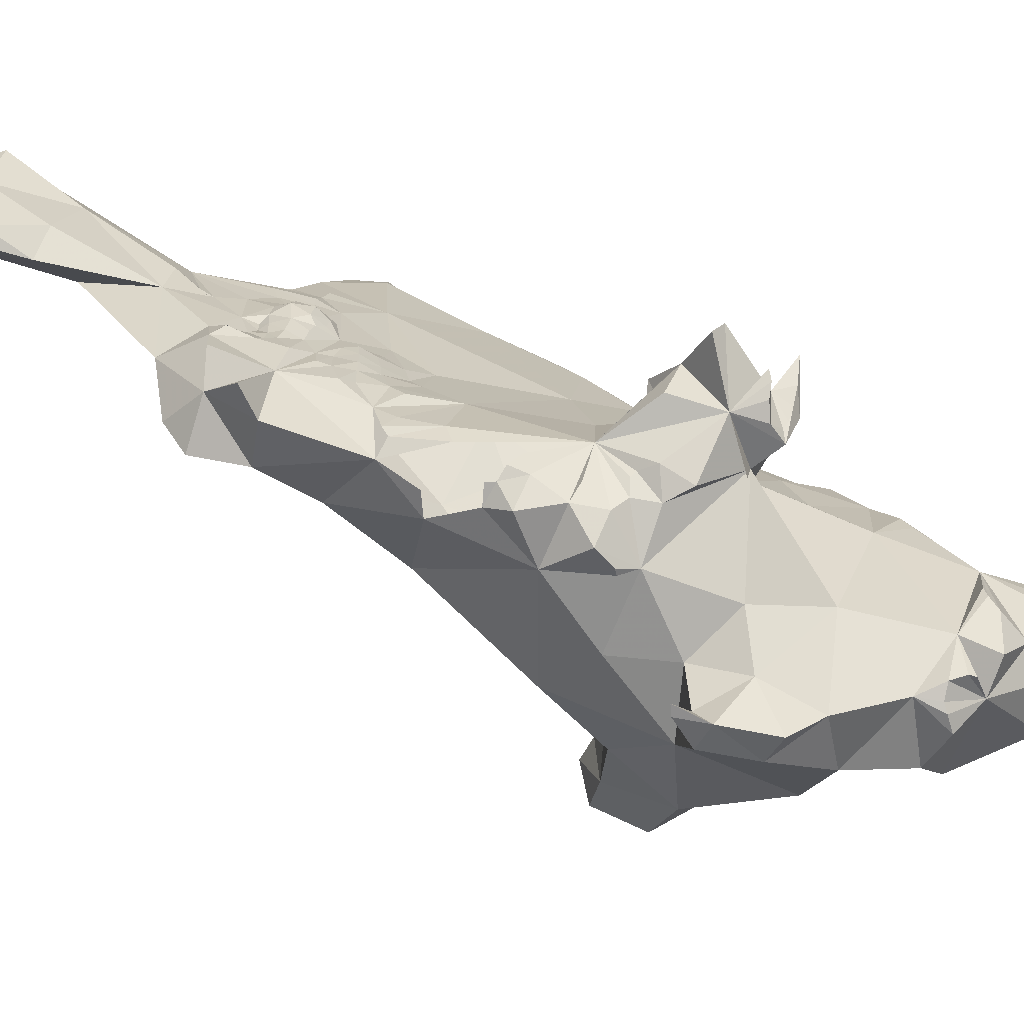
<metadata>
{"format":"obj","ext":"obj","renderer":"f3d","projection":"perspective","resolution":1024,"background":"white","views":[{"elev":-66.6,"azim":80.2,"up":"+Y"}]}
</metadata>
<code>
v -0.2424 0.1325 0.02784
v -0.2376 0.0824 0.02643
v -0.2395 0.1098 0.06443
v -0.2316 0.1148 -0.002297
v -0.2053 0.08125 -0.008155
v -0.2362 0.1408 0.0596
v -0.2232 0.1445 0.003937
v -0.1926 0.036 0.01842
v -0.2035 0.0769 0.06481
v -0.2149 0.1245 0.07526
v -0.2064 0.1399 0.04463
v -0.2126 0.03937 -0.007874
v -0.1824 0.1511 -0.007171
v -0.1917 0.1148 0.06984
v -0.122 -0.01489 0.03686
v -0.1666 0.02981 -0.0535
v -0.1801 0.09584 -0.05259
v -0.1578 0.03517 0.06961
v -0.167 0.0937 0.06784
v nan 0.04199 -0.08924
v nan 0.0315 -0.07874
v nan 0.03675 -0.09449
v nan 0.04068 -0.0748
v nan 0.05512 -0.08661
v nan 0.05062 -0.09786
v nan 0.05381 -0.07218
v nan 0.07087 -0.08661
v nan 0.06637 -0.09786
v nan 0.07185 -0.0666
v nan 0.09773 -0.08038
v nan 0.08968 -0.0973
v -0.1625 0.1381 -0.08443
v nan 0.02414 -0.1217
v nan 0.01499 -0.1162
v -0.1413 0.03836 -0.14
v nan 0.02362 -0.1069
v nan 0.01237 -0.09786
v nan 0.02362 -0.09252
v nan 0.01575 -0.07874
v nan 0.02205 -0.07559
v nan 0.03455 -0.1185
v nan 0.04134 -0.1043
v -0.1604 0.0502 0.0561
v nan 0.05006 0.06693
v nan 0.03871 0.07808
v nan 0.04768 -0.1185
v nan 0.05962 -0.1069
v nan 0.06457 0.06929
v nan nan nan
v nan 0.04724 nan
v nan nan nan
v nan 0.0608 -0.1185
v nan 0.07537 -0.1069
v nan nan 0.0748
v nan nan nan
v -0.1535 nan 0.08727
v nan 0.07688 -0.1224
v nan 0.101 -0.1108
v -0.1461 0.1115 -0.145
v -0.132 0.1741 -0.1486
v -0.1513 0.2077 -0.05261
v -0.1267 0.2425 0.003087
v -0.1366 0.2146 -0.09992
v -0.1465 0.1772 0.07754
v -0.1124 -0.01502 -0.1125
v nan 0.008393 -0.1217
v nan 0.0004321 -0.1211
v nan 0.003375 -0.1069
v nan -0.005249 -0.105
v nan 0.003375 -0.09111
v nan -0.00225 -0.08324
v nan 0.009449 -0.07559
v -0.1175 0.02513 0.1208
v nan 0.02805 0.09728
v nan 0.02657 0.1096
v nan 0.03656 0.08605
v nan 0.03487 0.1001
v nan 0.02798 0.1166
v nan 0.04134 0.1161
v nan 0.0315 0.1207
v nan 0.03937 0.1286
v nan 0.05818 nan
v nan 0.06759 0.1227
v nan 0.05315 nan
v nan 0.04724 nan
v nan 0.05962 nan
v -0.1496 nan nan
v -0.1369 0.09651 0.1277
v nan 0.07638 0.1299
v nan 0.07546 nan
v -0.1402 0.07953 nan
v -0.1054 0.2174 -0.1385
v -0.1231 0.1898 0.1495
v -0.1446 0.2351 -0.0399
v -0.1256 0.2463 -0.05851
v -0.09814 -0.06608 -0.008999
v -0.1161 -0.02706 -0.06115
v -0.0935 -0.07299 0.03412
v -0.0647 -0.005029 -0.1432
v -0.07562 -0.004176 0.08957
v nan 0.02608 0.1268
v -0.1028 0.03887 -0.1928
v nan 0.03587 nan
v nan 0.03133 nan
v nan 0.03622 nan
v nan 0.04598 nan
v nan 0.03921 nan
v -0.09986 0.09716 -0.2032
v -0.1212 0.06594 nan
v -0.07298 0.07086 0.2076
v -0.1007 0.149 0.2019
v -0.1201 0.1441 -0.1769
v -0.08297 0.1616 -0.1828
v -0.1162 0.2492 0.1021
v -0.09136 0.2521 -0.08961
v -0.1056 0.2936 0.05077
v -0.07333 -0.07739 0.02682
v -0.07776 -0.05628 0.03752
v -0.115 0.03287 nan
v -0.06305 0.0471 -0.2058
v -0.09384 0.2249 0.1884
v -0.09145 0.2799 0.144
v -0.0758 0.2785 -0.01339
v -0.08465 0.3165 0.02756
v -0.1024 0.2756 0.08661
v -0.07638 -0.07402 -0.01654
v -0.07126 -0.08051 0.05217
v -0.08071 -0.02756 -0.1232
v -0.0622 -0.02283 -0.09528
v -0.06637 -0.01666 0.04218
v -0.02735 -0.003076 0.1366
v -0.06341 0.1205 -0.2289
v -0.056 0.2233 -0.1132
v -0.0954 0.3028 0.1023
v -0.07693 0.3488 0.07849
v -0.06417 0.3589 0.06024
v -0.07227 -0.04556 -0.04373
v -0.05672 -0.04066 0.003199
v -0.05739 0.09804 -0.2325
v -0.06427 0.1751 0.256
v -0.05579 0.2658 0.2475
v -0.06684 0.323 0.163
v -0.0625 -0.08095 0.05438
v -0.06811 -0.02756 -0.1169
v -0.0279 0.01192 -0.04548
v -0.04774 -0.0128 -0.1324
v -0.06181 -0.02441 -0.1138
v -0.0274 -0.006152 0.01263
v -0.05906 0.1166 -0.2402
v -0.03942 0.1319 0.2968
v -0.0265 0.1968 -0.02616
v -0.05247 0.204 0.2858
v -0.05915 0.2128 0.2741
v -0.04797 0.2483 -0.04948
v -0.03837 0.2252 -0.06553
v -0.02811 0.2433 0.03114
v -0.0431 0.325 0.05881
v -0.0648 0.368 0.1482
v -0.06299 0.3406 0.1634
v -0.06299 0.3504 0.1588
v -0.06037 0.3451 0.1693
v -0.06142 0.3575 0.1622
v -0.05315 0.3937 0.1503
v -0.05468 0.3778 0.1122
v -0.02711 0.3826 0.1977
v -0.04488 0.3984 0.1551
v -0.03549 0.01666 -0.1216
v -0.04606 -0.01496 -0.1264
v -0.0502 -0.01903 -0.1145
v -0.03661 0.0007874 -0.1484
v -0.01384 0.01323 0.2077
v -0.03687 0.0856 -0.2133
v -0.0463 0.1254 -0.2179
v -0.05197 0.1138 -0.2378
v -0.02756 0.0994 -0.1459
v -0.02381 0.1573 -0.1011
v -0.02383 0.1449 -0.1085
v -0.03008 0.1817 -0.08444
v -0.01883 0.1145 -0.07753
v -0.02102 0.1477 -0.03961
v -0.03061 0.2458 0.3095
v -0.04637 0.309 0.236
v -0.0148 0.2981 0.1055
v -0.02627 0.3497 0.1252
v -0.04724 0.3387 0.1901
v -0.05197 0.3449 0.1834
v -0.03713 0.3586 0.2164
v -0.05494 0.3561 0.1736
v -0.04684 0.3642 0.1899
v -0.04645 0.3757 0.1777
v -0.05244 0.3858 0.163
v -0.02955 0.3812 0.1547
v -0.0187 -0.01378 0.09154
v -0.04089 0.03288 -0.1696
v -0.02367 0.03543 -0.1483
v 0.03816 0.04444 0.01878
v -0.01493 -0.006357 0.07759
v -0.03165 0.06572 -0.1913
v -0.02053 0.04724 -0.1417
v -0.01975 0.05709 -0.1398
v -0.001125 0.02011 0.3126
v -0.02594 0.04175 0.2682
v -0.01249 0.06969 0.3388
v -0.00193 0.1247 0.003551
v -0.008739 0.1647 0.3629
v 0.004287 0.241 0.3683
v -0.01564 0.2819 0.3307
v -0.04217 0.3172 0.249
v -0.01648 0.3386 0.2846
v -0.005572 0.33 0.1738
v -0.04681 0.3258 0.2119
v -0.03937 0.3408 0.2004
v -0.01329 0.3829 0.246
v -0.02756 0.376 0.2489
v -0.01339 -0.01575 0.0937
v -0.001969 -0.01706 0.1083
v 0.01706 -0.0008749 0.1264
v 0.03367 0.008202 0.3127
v -0.004626 0.03071 0.3527
v 0.01696 0.018 0.2416
v 0.03139 0.1256 0.05704
v 0.003848 0.2025 0.1191
v 0.007311 0.2885 0.329
v 0.01246 0.3267 0.2919
v 0.0006486 0.3832 0.2448
v -0.01083 0.3937 0.2352
v 0.00853 -0.006562 0.1581
v 0.004614 0.001169 0.1756
v 0.01033 0.01033 nan
v 0.00502 0.01132 0.2125
v 0.03344 0.03967 0.3477
v 0.004626 0.05335 0.37
v 0.03405 0.05702 0.2473
v 0.02426 0.1054 0.3827
v 0.01728 0.1291 0.1071
v 0.0284 0.1013 0.1907
v 0.01759 0.1704 0.2093
v 0.0196 0.2668 0.2446
v 0.009623 0.3548 0.2468
v 0.003929 0.3661 0.2717
v 0.01575 0.001312 0.101
v 0.021 0.01181 0.09055
v 0.03927 0.04399 0.1139
v 0.02756 0.009843 0.1201
v 0.02137 0.003375 0.1699
v 0.02587 0.01125 0.1507
v 0.01969 0.003937 0.1772
v 0.04505 0.06252 0.3085
v 0.05952 0.03852 0.002312
v 0.03548 0.01088 0.05337
v 0.02165 0.009843 0.07087
v 0.02992 0.02205 0.09134
v 0.02992 0.01102 0.1654
v 0.02362 0.01137 nan
v 0.01575 0.01575 nan
v 0.02362 0.01837 nan
v 0.02625 0.02362 nan
v 0.02887 0.02756 0.2362
v 0.03307 0.0315 0.2409
v 0.027 0.1221 0.2183
v 0.02571 0.1319 0.2264
v 0.02514 0.1516 0.2296
v 0.02146 0.192 0.2395
v 0.02791 0.1603 0.2437
v 0.03501 0.159 0.273
v 0.02877 0.2042 0.444
v 0.03096 0.2197 0.2748
v 0.02473 0.2684 0.3088
v 0.02833 0.2454 0.3089
v 0.02988 0.2456 0.3023
v 0.02572 0.2527 0.3142
v 0.03721 0.2349 0.3752
v 0.02598 0.2553 0.3195
v 0.0285 0.2505 0.3243
v 0.0247 0.2609 0.345
v 0.04363 0.2856 0.492
v 0.05827 0.2898 0.5285
v 0.0537 0.01107 0.3278
v 0.02756 0.009843 0.1201
v 0.07334 0.04037 0.03919
v 0.04138 0.02219 0.07597
v 0.03307 0.0252 0.08819
v 0.03412 0.02231 0.1562
v 0.03262 0.02925 nan
v 0.03037 0.0315 0.198
v 0.03309 0.04785 0.203
v 0.03372 0.04809 0.2322
v 0.08434 0.08065 0.06817
v 0.03625 0.08177 0.2292
v 0.03541 0.09206 0.2386
v 0.03837 0.08189 0.2598
v 0.04219 0.07365 0.2704
v 0.03816 0.1024 0.2598
v 0.04158 0.09463 0.2756
v 0.04341 0.09469 0.2851
v 0.04442 0.1214 0.3538
v 0.04055 0.1233 0.03412
v 0.02609 0.1159 0.01703
v 0.04079 0.1244 0.04567
v 0.03373 0.1136 0.2446
v 0.03811 0.1181 0.2598
v 0.0388 0.1181 0.2756
v 0.04111 0.1134 0.2865
v 0.04704 0.0993 0.3026
v 0.04252 0.1294 0.2948
v 0.04168 0.1287 0.3297
v 0.04646 0.1153 0.3323
v 0.04343 0.1176 0.3195
v 0.04542 0.1743 0.3885
v 0.05118 0.126 0.02231
v 0.05898 0.1228 0.04488
v 0.04508 0.126 0.05118
v 0.03289 0.1294 0.2452
v 0.03745 0.1339 0.2598
v 0.03794 0.1385 0.271
v 0.04378 0.1437 0.2928
v 0.03944 0.1411 0.3241
v 0.04315 0.1294 0.3177
v 0.04178 0.1533 0.336
v 0.03256 0.1468 0.2483
v 0.03669 0.1488 0.2606
v 0.04371 0.1543 0.2894
v 0.03946 0.152 0.3243
v 0.04375 0.1451 0.3183
v 0.04144 0.1616 0.2828
v 0.04231 0.1716 0.2808
v 0.04397 0.1603 0.3194
v 0.05235 0.1663 0.4698
v 0.04533 0.1842 0.5107
v 0.03743 0.1803 0.2766
v 0.04108 0.1836 0.2837
v 0.03949 0.194 0.3352
v 0.04397 0.176 0.3172
v 0.04083 0.1844 0.3562
v 0.04274 0.1897 0.3654
v 0.03619 0.1953 0.2832
v 0.04379 0.19 0.2959
v 0.03937 0.2066 0.3169
v 0.04198 0.1889 0.3097
v 0.04799 0.2068 0.3838
v 0.06562 0.2426 0.4491
v 0.03674 0.2113 0.2929
v 0.03936 0.2231 0.3202
v 0.03671 0.2244 0.2929
v 0.03501 0.2382 0.3189
v 0.02956 0.2475 0.289
v 0.03159 0.2464 0.3329
v 0.02764 0.2646 0.2844
v 0.05294 0.2395 0.5258
v 0.05354 0.3031 0.4687
v 0.04864 0.002379 0.02596
v 0.07091 0.0381 0.01397
v 0.06535 0.04744 0.004333
v 0.0685 0.05374 0.001184
v 0.052 0.08694 0.3513
v 0.05669 0.08819 0.08189
v 0.05984 0.09606 0.08031
v 0.02926 0.09449 0.00149
v 0.04724 0.09318 0.08268
v 0.06299 0.1024 0.08346
v 0.04955 0.1 0.3241
v 0.05394 0.1024 0.3425
v 0.04462 0.1207 0.007874
v 0.05381 0.09974 0.003937
v 0.0595 0.1057 0.07649
v 0.04506 0.1187 0.3115
v 0.05171 0.1075 0.3435
v 0.07087 0.126 0.01837
v 0.04546 0.1339 0.3077
v 0.05945 0.1614 0.5163
v 0.0471 0.1516 0.3051
v 0.04818 0.161 0.2937
v 0.05041 0.1699 0.3071
v 0.0689 0.189 0.4637
v 0.04817 0.1765 0.2915
v 0.04714 0.1836 0.3044
v 0.04442 0.1743 0.3591
v 0.06637 0.2978 0.5038
v 0.0843 0.04237 0.01715
v 0.07585 0.04903 0.07852
v 0.08072 0.06733 0.01351
v 0.0748 0.06319 -0.001966
v 0.05666 0.05733 0.3505
v 0.06923 0.168 0.5044
v 0.06463 0.1864 0.5328
v 0.07972 0.2217 0.5121
v 0.08819 0.2665 0.5061
v 0.07612 0.268 0.5294
v 0.09375 0.04867 0.01715
v 0.08465 0.07497 -0.002951
v 0.06759 0.06447 -0.006888
v 0.08189 0.08031 -0.00315
v 0.09947 0.05493 0.01947
v 0.09764 0.09291 -0.00315
v 0.1152 0.05887 0.05687
v 0.1174 0.07072 0.04865
v 0.1496 0.1024 0.03937
f 1 4 2
f 4 5 2
f 2 3 1
f 3 6 1
f 4 1 7
f 2 5 8
f 2 9 3
f 3 10 6
f 7 1 11
f 11 1 6
f 3 9 10
f 2 8 9
f 7 13 4
f 10 14 11
f 6 10 11
f 5 16 8
f 16 5 17
f 18 9 8
f 19 9 18
f 14 9 19
f 9 14 10
f 5 13 17
f 5 4 13
f 19 11 14
f 13 7 11
f 15 18 8
f 22 21 20
f 21 16 23
f 20 21 23
f 25 22 20
f 24 25 20
f 20 23 24
f 23 26 24
f 23 16 26
f 28 25 24
f 27 28 24
f 24 26 27
f 26 29 27
f 29 26 16
f 31 28 27
f 30 31 27
f 27 29 30
f 29 17 30
f 17 29 16
f 32 31 30
f 30 17 32
f 19 13 11
f 35 34 33
f 34 37 36
f 33 34 36
f 37 39 38
f 36 37 38
f 39 16 40
f 38 39 40
f 15 8 16
f 41 35 33
f 33 36 41
f 36 42 41
f 22 38 21
f 22 42 38
f 42 36 38
f 40 21 38
f 16 21 40
f 43 18 44
f 18 45 44
f 46 35 41
f 41 42 46
f 42 47 46
f 42 25 47
f 22 25 42
f 19 18 43
f 43 44 19
f 44 48 19
f 45 50 49
f 45 49 44
f 44 49 48
f 50 51 49
f 52 35 46
f 46 47 52
f 47 53 52
f 47 28 53
f 25 28 47
f 48 54 19
f 55 56 54
f 55 54 49
f 49 54 48
f 49 51 55
f 57 35 52
f 52 53 57
f 53 58 57
f 53 31 58
f 28 31 53
f 54 56 19
f 59 35 57
f 57 58 59
f 58 32 59
f 31 32 58
f 60 59 32
f 17 13 32
f 32 13 61
f 13 62 61
f 60 32 63
f 13 64 62
f 35 67 66
f 67 69 68
f 66 67 68
f 69 71 70
f 68 69 70
f 71 16 72
f 70 71 72
f 35 66 34
f 68 34 66
f 37 34 68
f 70 37 68
f 39 37 70
f 72 39 70
f 16 39 72
f 18 73 74
f 73 75 74
f 18 76 45
f 18 74 76
f 75 78 77
f 75 77 74
f 74 77 76
f 78 80 79
f 77 78 79
f 80 81 79
f 76 50 45
f 50 82 51
f 50 76 82
f 76 77 82
f 77 79 82
f 79 83 82
f 81 85 84
f 81 84 79
f 79 84 83
f 85 86 84
f 55 87 56
f 51 87 55
f 51 82 87
f 82 88 87
f 82 83 88
f 83 89 88
f 83 84 89
f 84 90 89
f 86 91 90
f 84 86 90
f 56 88 19
f 56 87 88
f 89 90 88
f 90 91 88
f 19 64 13
f 19 88 64
f 88 93 64
f 32 61 63
f 95 63 61
f 95 61 94
f 61 62 94
f 94 62 95
f 97 96 15
f 97 15 16
f 67 35 65
f 69 67 65
f 71 69 65
f 97 71 65
f 16 71 97
f 35 99 65
f 73 18 15
f 100 73 15
f 73 78 75
f 101 78 73
f 80 78 101
f 80 103 81
f 101 103 80
f 101 104 103
f 101 73 104
f 104 105 103
f 103 85 81
f 85 106 86
f 103 106 85
f 103 107 106
f 103 105 107
f 107 73 106
f 108 102 35
f 109 86 106
f 91 86 109
f 73 110 109
f 106 73 109
f 88 91 109
f 110 88 109
f 59 108 35
f 60 112 59
f 113 60 92
f 60 63 92
f 63 115 92
f 95 115 63
f 93 114 64
f 64 114 62
f 114 116 62
f 96 117 98
f 98 15 96
f 15 98 118
f 102 99 35
f 104 119 105
f 73 119 104
f 119 107 105
f 119 73 107
f 120 102 108
f 110 111 88
f 108 59 112
f 60 113 112
f 93 88 111
f 93 121 114
f 123 115 95
f 62 123 95
f 124 123 62
f 124 62 116
f 126 117 96
f 117 127 98
f 129 97 65
f 118 130 15
f 130 100 15
f 108 112 113
f 114 121 122
f 133 92 115
f 122 134 114
f 116 114 134
f 124 116 135
f 126 96 137
f 96 97 137
f 128 129 65
f 137 97 129
f 99 128 65
f 120 99 102
f 139 120 108
f 132 139 108
f 132 108 113
f 140 141 121
f 140 121 111
f 121 93 111
f 135 116 134
f 121 142 122
f 134 142 135
f 124 135 136
f 126 138 117
f 117 138 118
f 117 118 143
f 127 118 98
f 137 138 126
f 129 128 144
f 137 145 138
f 128 99 144
f 144 147 129
f 99 147 144
f 118 138 130
f 131 73 100
f 131 110 73
f 139 132 149
f 140 152 153
f 92 133 113
f 141 140 153
f 133 154 155
f 154 133 115
f 156 123 157
f 122 142 134
f 124 157 123
f 142 158 135
f 159 161 160
f 159 160 142
f 142 160 158
f 161 162 160
f 160 162 158
f 135 158 164
f 135 164 136
f 158 163 164
f 164 163 166
f 163 165 166
f 127 117 143
f 118 127 143
f 167 146 99
f 167 168 146
f 146 168 99
f 168 169 99
f 99 169 147
f 167 129 169
f 169 129 147
f 145 137 129
f 170 167 99
f 167 145 129
f 130 138 148
f 110 131 171
f 172 139 173
f 110 150 140
f 173 139 174
f 111 110 140
f 174 139 149
f 132 174 149
f 132 113 173
f 174 132 173
f 173 113 175
f 176 178 179
f 175 176 177
f 133 175 113
f 176 175 178
f 178 151 180
f 150 152 140
f 175 133 178
f 156 151 154
f 133 155 178
f 155 151 178
f 154 151 155
f 153 152 141
f 115 123 154
f 181 141 152
f 154 123 156
f 183 157 184
f 142 121 141
f 185 187 186
f 142 185 186
f 142 161 159
f 161 188 162
f 161 142 188
f 142 186 188
f 187 189 188
f 186 187 188
f 136 157 124
f 162 188 158
f 188 190 158
f 189 187 190
f 188 189 190
f 164 157 136
f 191 163 158
f 165 163 191
f 165 191 190
f 190 191 158
f 190 187 165
f 164 166 192
f 166 165 192
f 169 168 167
f 145 148 138
f 99 120 194
f 170 99 194
f 195 170 194
f 167 170 195
f 148 197 130
f 130 197 100
f 131 197 193
f 131 100 197
f 120 198 194
f 194 198 175
f 194 175 195
f 195 175 199
f 195 199 167
f 167 199 200
f 198 120 172
f 198 172 175
f 199 175 200
f 200 175 167
f 167 175 179
f 171 202 110
f 172 120 139
f 179 175 177
f 202 150 110
f 180 204 179
f 172 173 175
f 177 176 179
f 178 180 179
f 150 205 181
f 151 156 204
f 150 181 152
f 205 206 181
f 156 157 183
f 141 208 182
f 181 208 141
f 208 181 209
f 183 184 210
f 182 208 211
f 142 211 185
f 141 211 142
f 141 182 211
f 211 208 187
f 212 185 211
f 187 185 212
f 212 211 187
f 164 184 157
f 208 209 187
f 165 187 213
f 187 209 214
f 213 187 214
f 192 184 164
f 131 193 215
f 215 216 131
f 216 217 131
f 145 196 148
f 148 196 197
f 215 193 197
f 220 218 201
f 202 220 201
f 145 167 179
f 171 220 202
f 201 219 203
f 145 179 204
f 201 203 202
f 203 150 202
f 203 205 150
f 151 204 180
f 204 156 222
f 156 183 222
f 207 209 181
f 222 183 210
f 207 223 209
f 209 223 224
f 214 209 213
f 210 184 192
f 165 210 192
f 165 213 226
f 213 225 226
f 215 197 216
f 131 217 227
f 227 228 131
f 171 131 228
f 229 171 228
f 229 230 171
f 230 220 171
f 231 232 219
f 145 204 196
f 203 232 234
f 203 219 232
f 203 234 205
f 221 222 235
f 235 222 236
f 236 222 237
f 204 222 221
f 237 222 238
f 181 206 207
f 223 207 206
f 222 210 238
f 239 238 210
f 239 165 225
f 239 210 165
f 239 225 240
f 240 209 224
f 240 225 213
f 240 213 209
f 226 225 165
f 216 197 241
f 217 216 241
f 201 218 231
f 219 201 231
f 197 242 241
f 241 242 243
f 244 217 243
f 217 241 243
f 246 245 227
f 217 246 227
f 228 227 245
f 247 228 245
f 197 251 242
f 197 196 251
f 196 250 251
f 242 252 243
f 251 252 242
f 246 253 245
f 245 254 247
f 253 254 245
f 256 255 229
f 254 256 229
f 254 229 228
f 254 228 247
f 230 229 255
f 220 230 255
f 233 248 220
f 256 257 255
f 257 220 255
f 220 258 233
f 258 259 233
f 221 235 243
f 235 236 243
f 260 237 261
f 236 237 260
f 261 237 262
f 262 263 264
f 237 263 262
f 264 263 265
f 234 266 205
f 205 266 206
f 263 237 238
f 263 238 267
f 270 268 269
f 269 268 271
f 266 272 206
f 271 273 274
f 271 268 273
f 273 275 274
f 206 272 275
f 238 224 268
f 273 268 275
f 268 223 275
f 206 275 223
f 268 224 223
f 224 238 239
f 239 240 224
f 220 248 218
f 218 278 231
f 244 243 279
f 217 244 279
f 243 217 279
f 246 217 243
f 280 281 250
f 280 250 196
f 251 250 281
f 282 251 281
f 252 251 282
f 243 252 282
f 253 246 283
f 283 246 243
f 254 253 283
f 284 254 283
f 254 284 256
f 280 243 281
f 243 282 281
f 283 243 284
f 257 256 284
f 257 284 285
f 285 284 243
f 220 257 285
f 258 220 285
f 286 258 285
f 259 258 286
f 287 259 286
f 233 259 287
f 285 243 286
f 286 243 236
f 286 236 287
f 287 236 233
f 231 234 232
f 236 289 233
f 233 289 290
f 233 290 291
f 233 291 292
f 233 292 248
f 236 260 290
f 236 290 289
f 291 290 293
f 291 293 292
f 292 293 294
f 292 294 248
f 248 294 295
f 221 297 298
f 221 298 204
f 299 297 221
f 300 290 260
f 261 300 260
f 290 300 293
f 293 300 301
f 293 301 294
f 294 301 302
f 294 302 295
f 295 302 303
f 304 303 305
f 304 248 303
f 248 295 303
f 307 308 306
f 307 306 296
f 296 309 234
f 298 297 310
f 297 299 311
f 310 297 311
f 299 221 312
f 311 299 312
f 313 300 261
f 262 313 261
f 300 313 301
f 301 313 314
f 301 314 302
f 302 314 315
f 302 315 303
f 303 315 265
f 305 265 316
f 303 265 305
f 318 306 308
f 317 306 318
f 296 306 319
f 306 317 319
f 320 313 262
f 264 320 262
f 313 320 314
f 314 320 321
f 314 321 315
f 315 321 265
f 316 265 322
f 324 317 318
f 323 317 324
f 317 323 319
f 320 264 265
f 320 265 321
f 325 265 326
f 265 325 322
f 327 323 324
f 319 323 327
f 309 328 266
f 326 330 331
f 265 330 326
f 333 319 327
f 332 319 333
f 319 334 309
f 319 332 334
f 309 334 335
f 309 266 234
f 263 267 265
f 331 336 337
f 331 330 336
f 330 265 336
f 337 338 339
f 336 338 337
f 339 332 333
f 339 338 332
f 338 272 332
f 332 272 334
f 335 272 340
f 335 334 272
f 340 341 309
f 272 341 340
f 328 329 266
f 265 267 336
f 336 267 342
f 336 342 338
f 338 342 343
f 338 343 272
f 267 344 342
f 342 344 343
f 343 344 345
f 343 345 272
f 346 344 267
f 238 346 267
f 270 269 345
f 270 345 346
f 346 345 344
f 269 271 347
f 269 347 345
f 345 347 272
f 272 347 275
f 348 346 238
f 346 348 268
f 270 346 268
f 347 271 274
f 275 347 274
f 266 349 276
f 276 349 277
f 348 238 268
f 266 276 272
f 350 341 272
f 276 350 272
f 280 351 196
f 351 280 196
f 249 352 280
f 196 249 280
f 249 354 353
f 352 249 353
f 231 355 234
f 356 243 288
f 288 357 356
f 355 296 234
f 204 358 196
f 359 243 356
f 357 360 359
f 356 357 359
f 248 361 355
f 355 361 362
f 364 196 358
f 363 364 358
f 358 298 363
f 204 298 358
f 365 243 359
f 221 243 365
f 359 360 365
f 304 305 366
f 308 307 361
f 308 361 366
f 248 304 361
f 304 366 361
f 307 296 367
f 307 367 361
f 361 367 362
f 362 367 355
f 355 367 296
f 364 363 368
f 363 298 310
f 363 310 368
f 221 365 311
f 221 311 312
f 369 366 305
f 316 369 305
f 366 369 318
f 308 366 318
f 371 369 316
f 322 371 316
f 369 371 324
f 318 369 324
f 296 319 309
f 328 370 329
f 325 326 372
f 322 325 372
f 322 372 371
f 371 372 373
f 371 373 327
f 324 371 327
f 375 372 326
f 331 375 326
f 372 375 373
f 373 375 376
f 373 376 333
f 327 373 333
f 309 335 377
f 375 331 337
f 376 375 337
f 339 376 337
f 376 339 333
f 377 335 340
f 309 377 340
f 309 341 374
f 349 266 329
f 276 277 378
f 352 379 280
f 218 248 278
f 353 354 381
f 381 352 353
f 381 379 352
f 243 280 380
f 381 354 382
f 382 354 249
f 231 278 248
f 355 231 383
f 383 231 248
f 288 360 357
f 383 248 355
f 381 196 364
f 288 365 360
f 381 364 368
f 381 368 311
f 368 310 311
f 288 311 365
f 370 328 384
f 328 309 374
f 328 374 384
f 329 370 385
f 374 341 386
f 329 385 349
f 387 386 341
f 350 276 378
f 280 379 389
f 389 379 381
f 280 288 380
f 380 288 243
f 381 382 390
f 390 382 249
f 390 249 391
f 391 249 196
f 391 196 392
f 392 196 381
f 384 385 370
f 374 386 384
f 386 349 385
f 349 386 388
f 387 388 386
f 388 277 349
f 341 378 387
f 378 341 350
f 388 378 277
f 280 389 393
f 393 389 381
f 381 390 394
f 394 390 391
f 381 394 392
f 392 394 391
f 384 386 385
f 387 378 388
f 280 395 288
f 280 393 381
f 395 280 396
f 395 396 288
f 280 381 396
f 396 381 288
f 288 381 311

</code>
